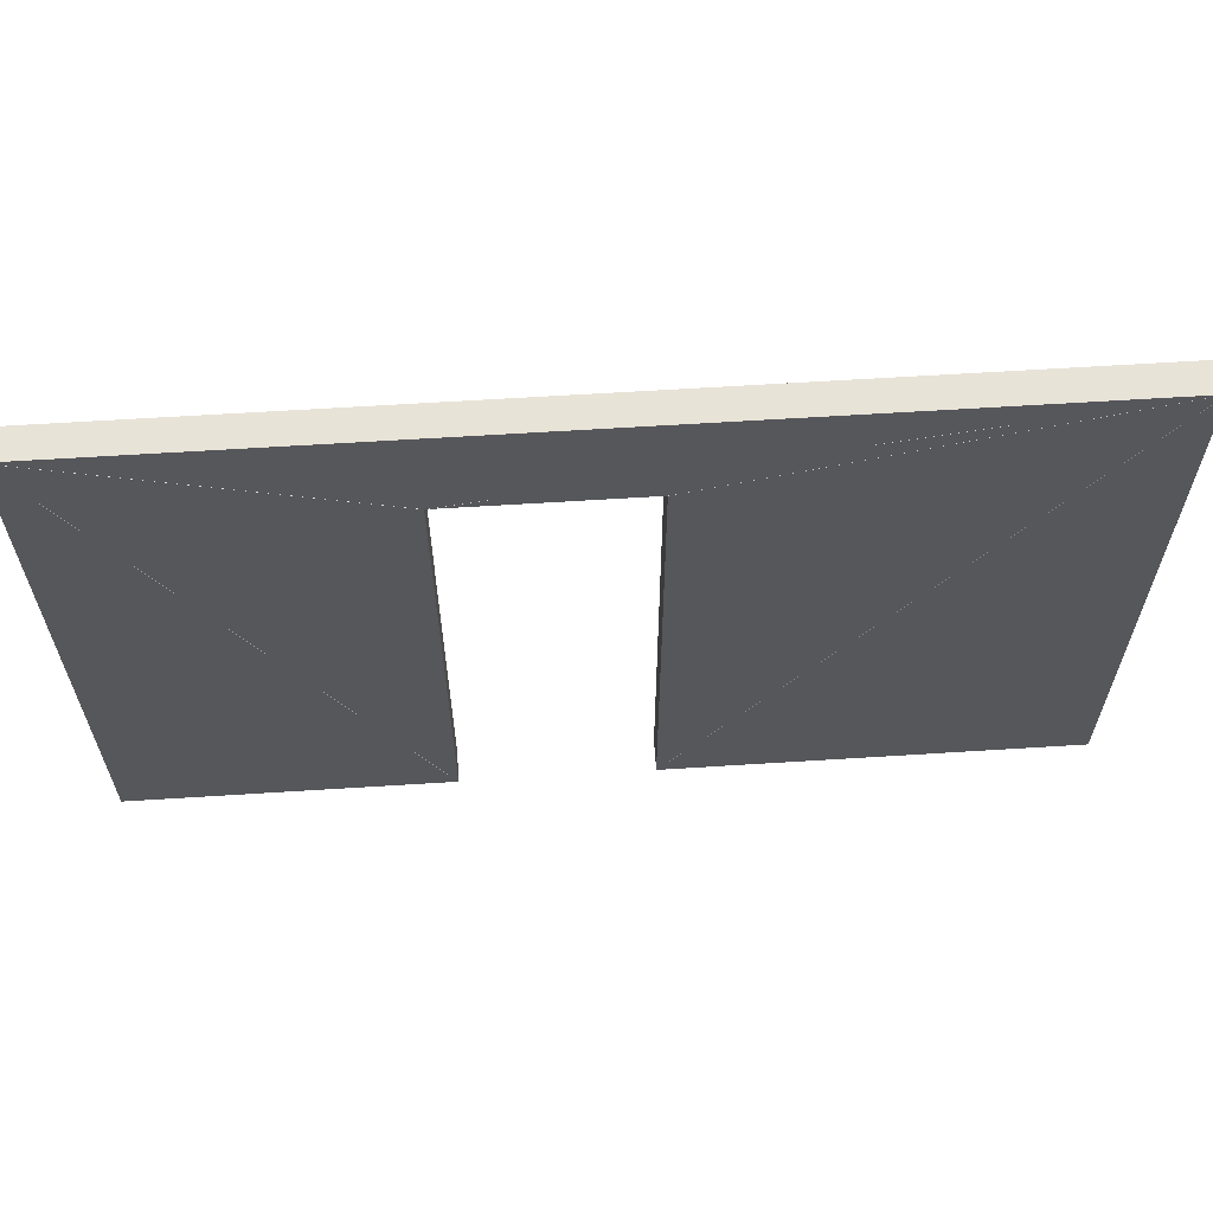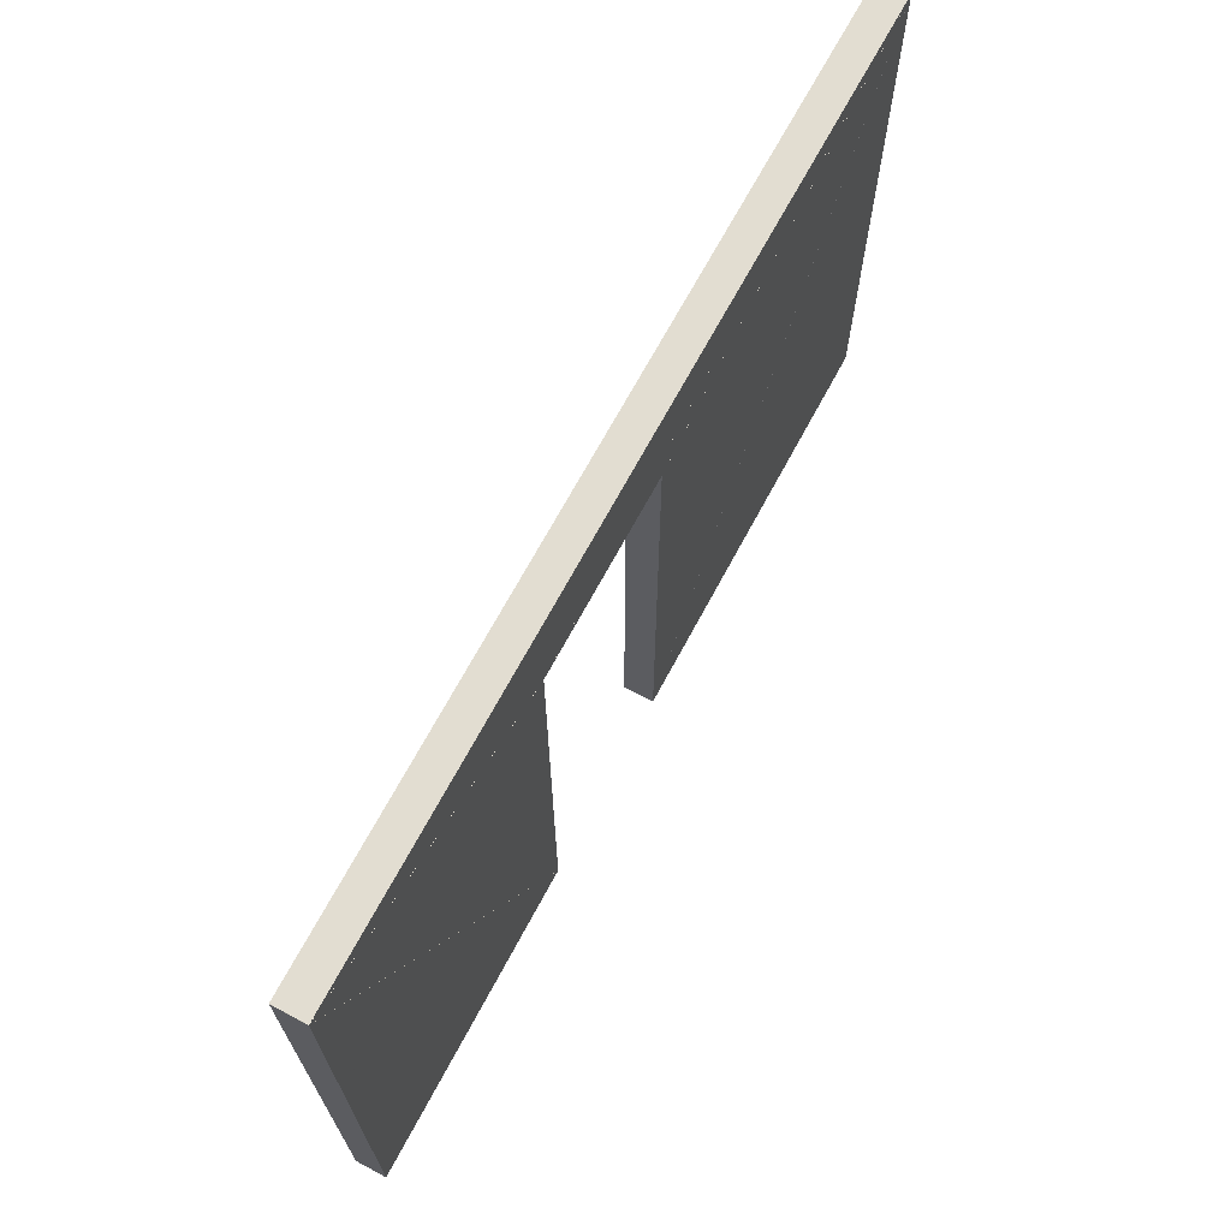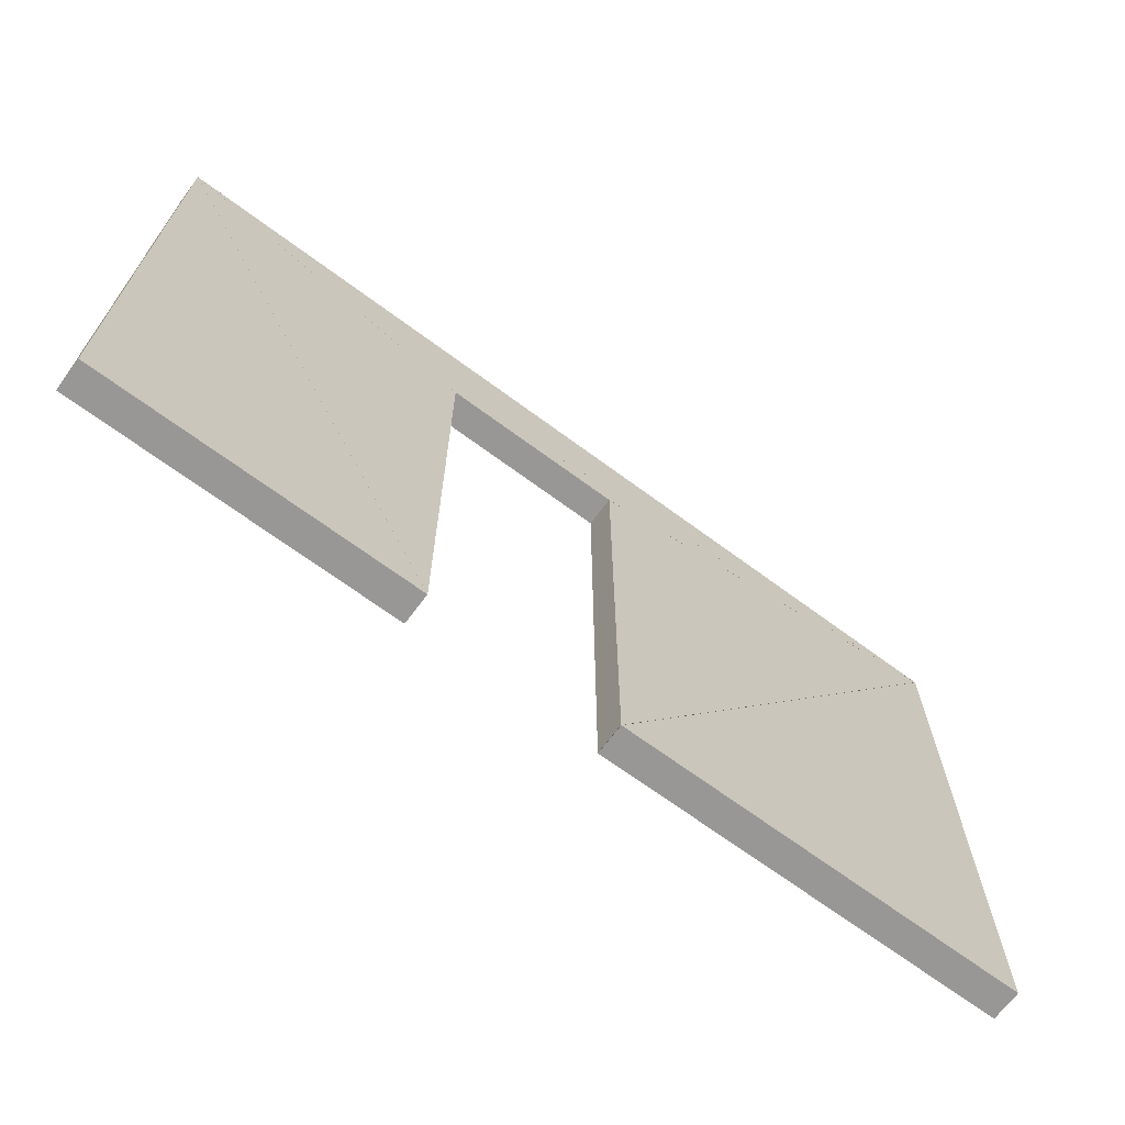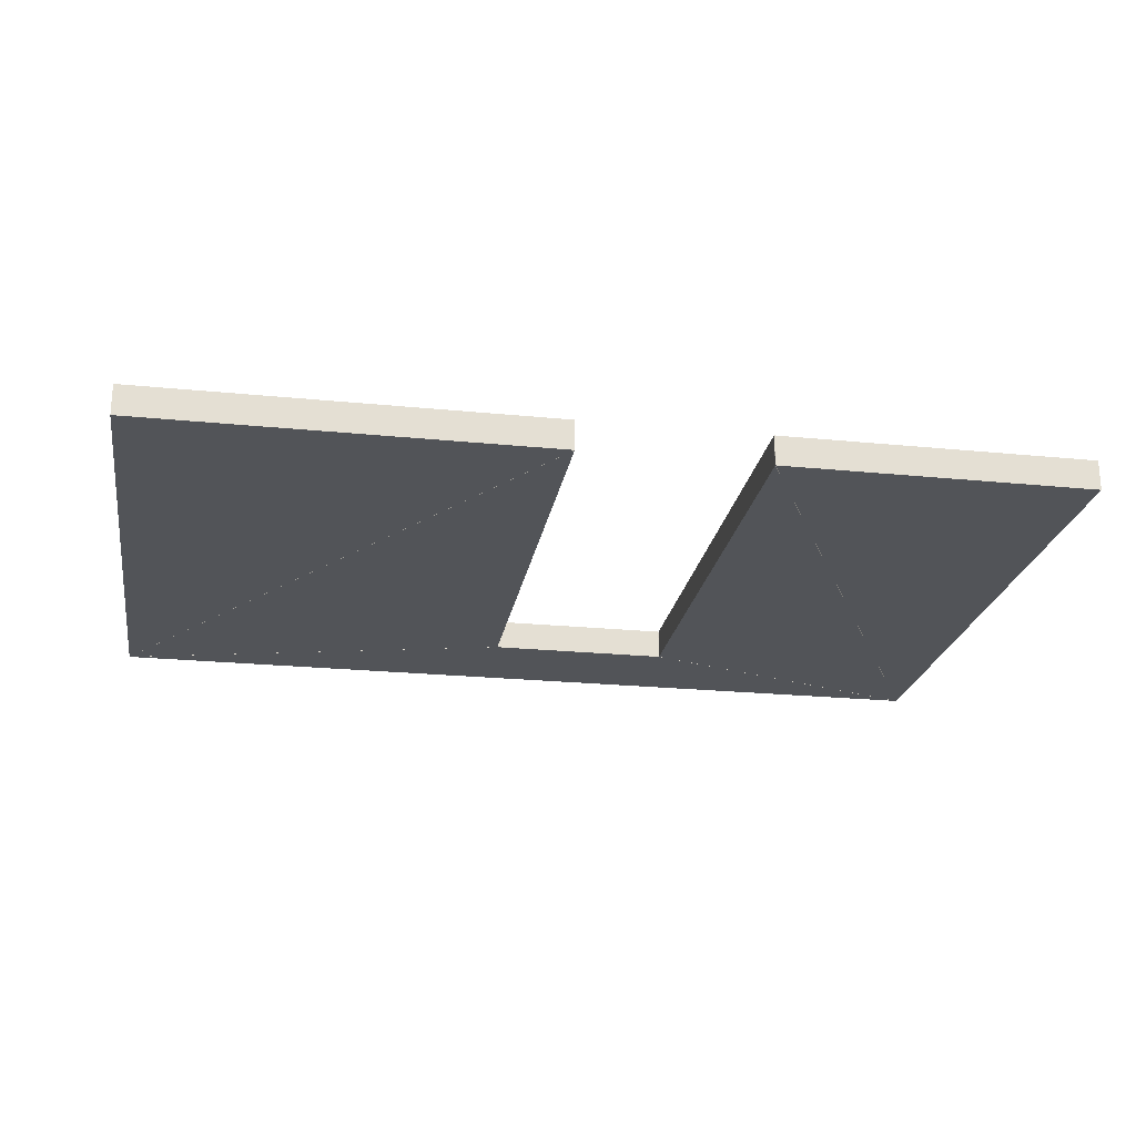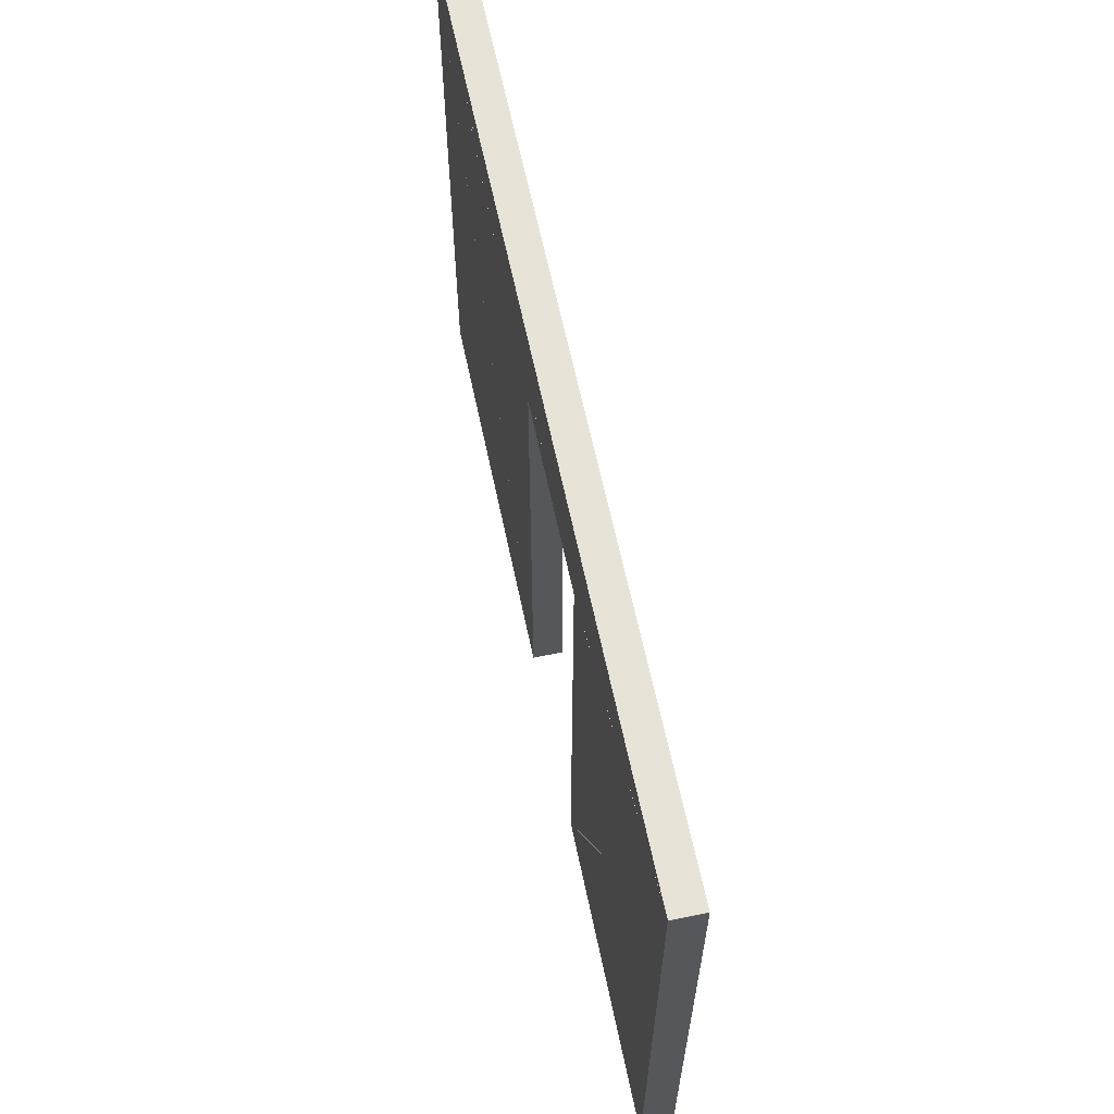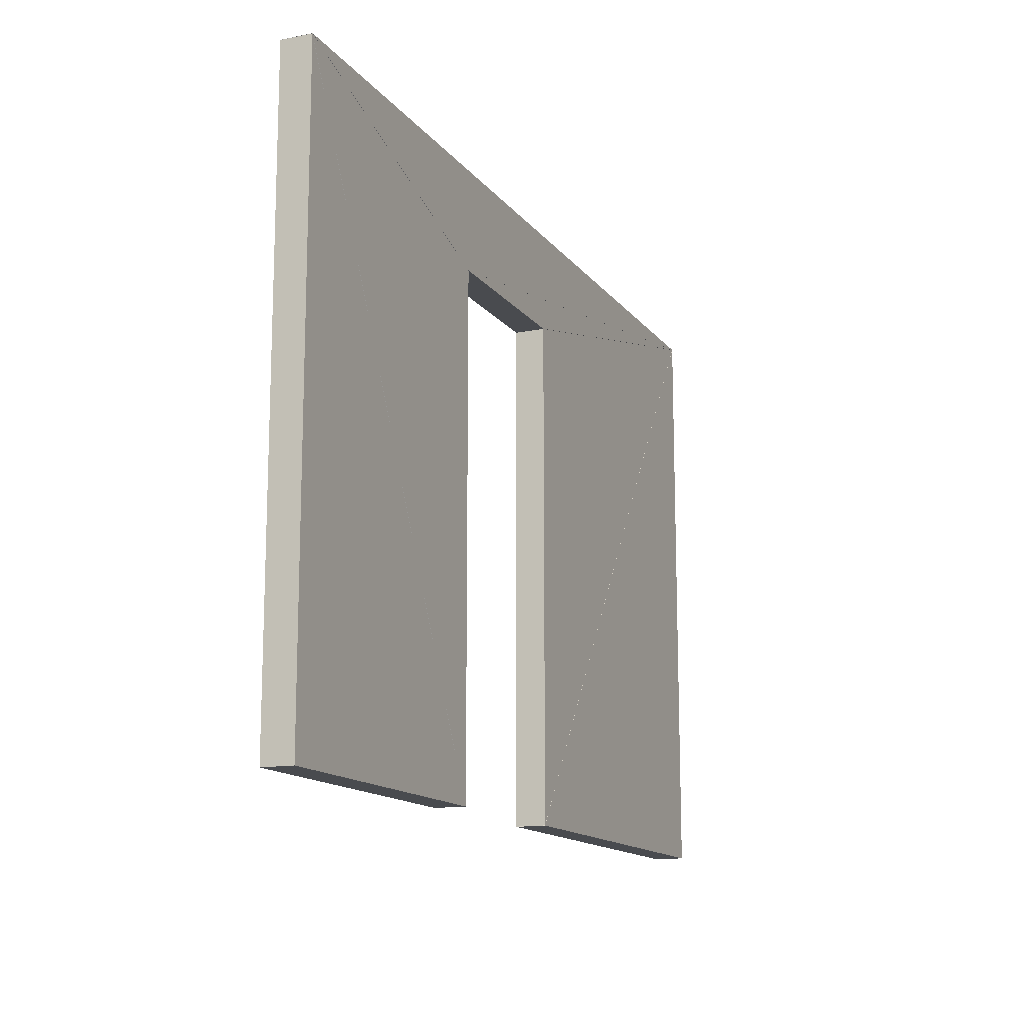
<metadata>
{"format":"obj","ext":"obj","renderer":"f3d","projection":"perspective","resolution":1024,"background":"white","views":[{"elev":62.1,"azim":-3.7,"up":"+Z"},{"elev":68.5,"azim":-61.9,"up":"+Z"},{"elev":-68.2,"azim":-36.6,"up":"+Z"},{"elev":-22.9,"azim":170.3,"up":"+Y"},{"elev":62.4,"azim":-101.8,"up":"+Z"},{"elev":-14.0,"azim":-66.7,"up":"+Z"}]}
</metadata>
<code>
o convex_0
v -1.809 -4.6 0.0008
v -0.2005 -4.6 0.0008
v -0.2005 -4.6 2.398
v -1.809 -4.72 0.0008
v -0.2005 -4.72 0.0008
v -0.2005 -4.72 2.398
f 2 1 3
f 5 6 4
f 1 4 2
f 2 4 5
f 2 5 3
f 3 5 6
f 3 6 1
f 1 6 4
o convex_1
v -3.78 -4.6 2.398
v -3.78 -4.6 0.0008
v -2.541 -4.6 0.0008
v -3.78 -4.72 2.398
v -3.78 -4.72 0.0008
v -2.541 -4.72 0.0008
f 8 7 9
f 11 12 10
f 7 10 8
f 8 10 11
f 8 11 9
f 9 11 12
f 9 12 7
f 7 12 10
o convex_2
v -1.809 -4.6 1.999
v -1.809 -4.6 0.001467
v -0.2011 -4.6 2.399
v -1.809 -4.72 1.999
v -1.809 -4.72 0.001467
v -0.2011 -4.72 2.399
f 14 13 15
f 17 18 16
f 13 16 14
f 14 16 17
f 14 17 15
f 15 17 18
f 15 18 13
f 13 18 16
o convex_3
v -3.779 -4.6 2.399
v -2.54 -4.6 0.001467
v -2.54 -4.6 1.999
v -3.779 -4.72 2.399
v -2.54 -4.72 0.001467
v -2.54 -4.72 1.999
f 20 19 21
f 23 24 22
f 19 22 20
f 20 22 23
f 20 23 21
f 21 23 24
f 21 24 19
f 19 24 22
o convex_4
v -2.539 -4.6 2
v -1.81 -4.6 2
v -0.2013 -4.6 2.4
v -2.539 -4.72 2
v -1.81 -4.72 2
v -0.2013 -4.72 2.4
f 26 25 27
f 29 30 28
f 25 28 26
f 26 28 29
f 26 29 27
f 27 29 30
f 27 30 25
f 25 30 28
o convex_5
v -0.202 -4.6 2.4
v -3.778 -4.6 2.4
v -2.54 -4.6 2
v -0.202 -4.72 2.4
v -3.778 -4.72 2.4
v -2.54 -4.72 2
f 32 31 33
f 35 36 34
f 31 34 32
f 32 34 35
f 32 35 33
f 33 35 36
f 33 36 31
f 31 36 34

</code>
